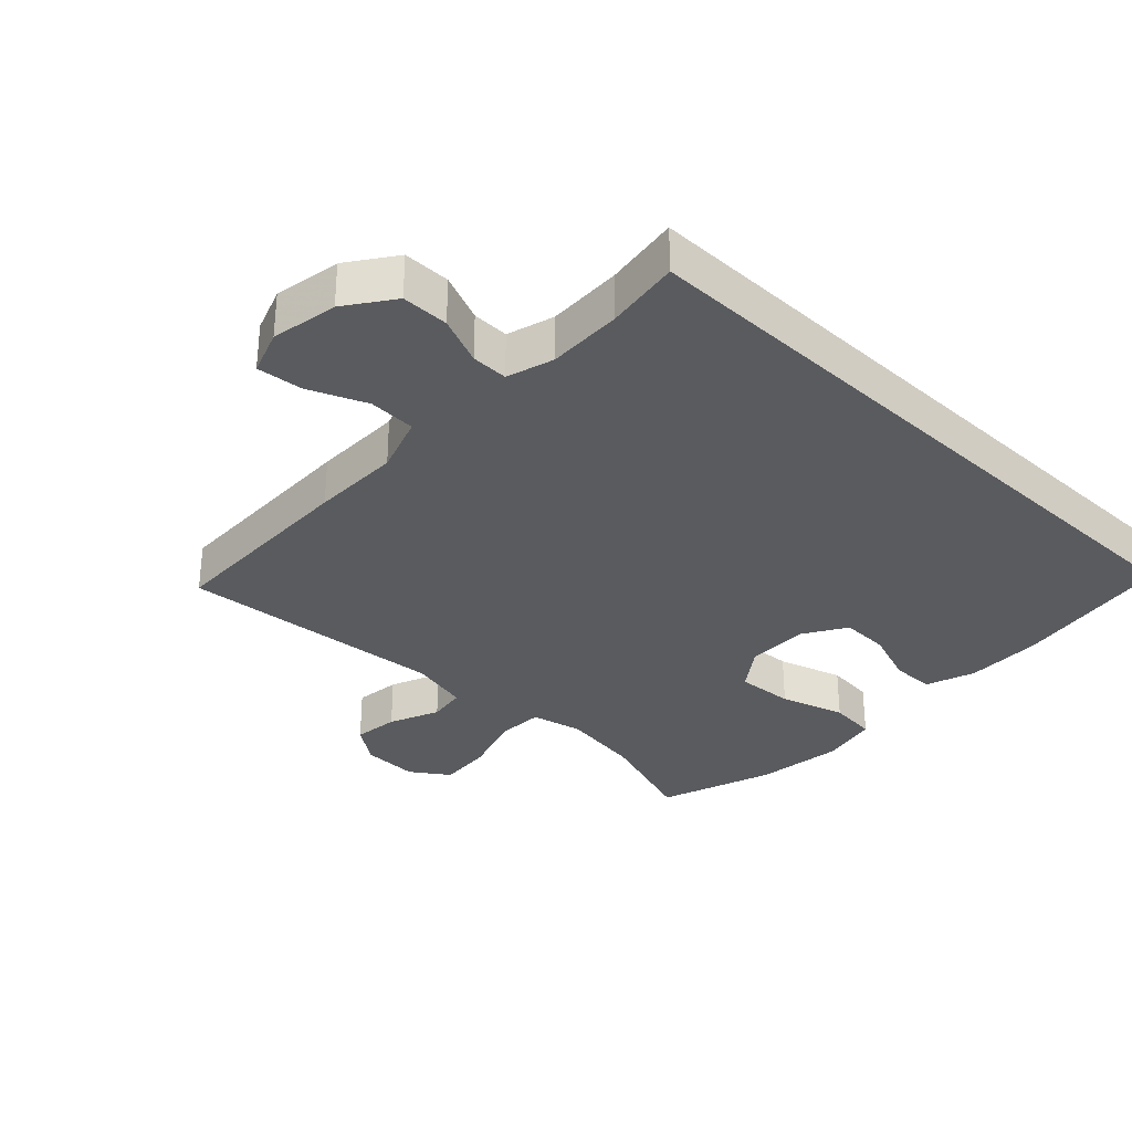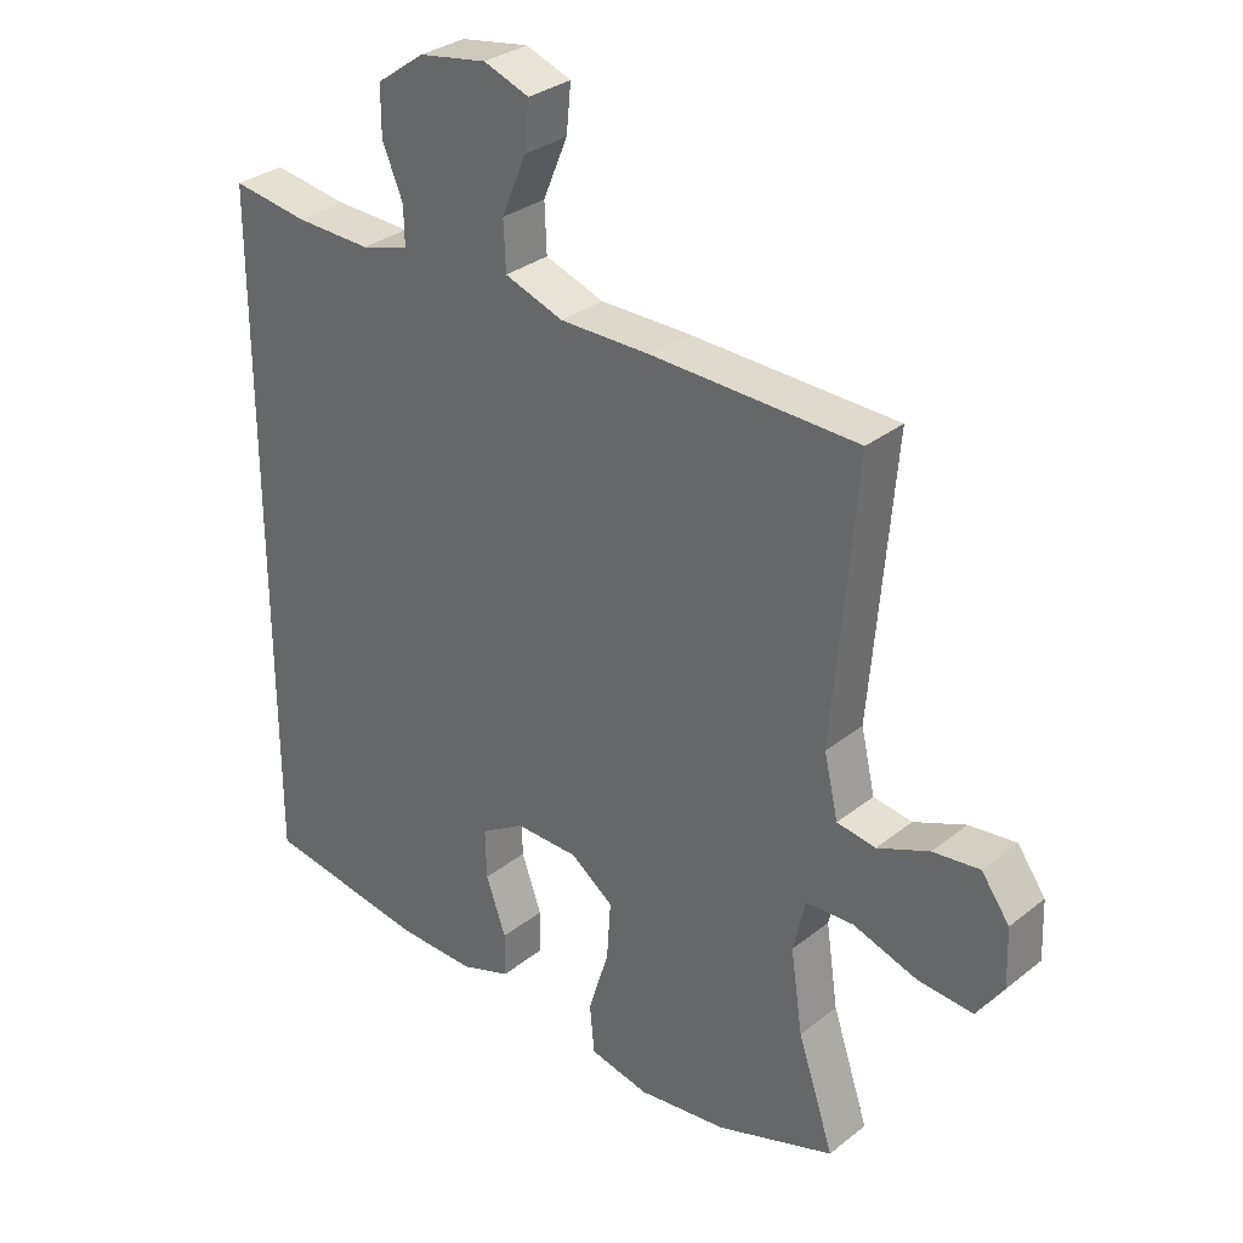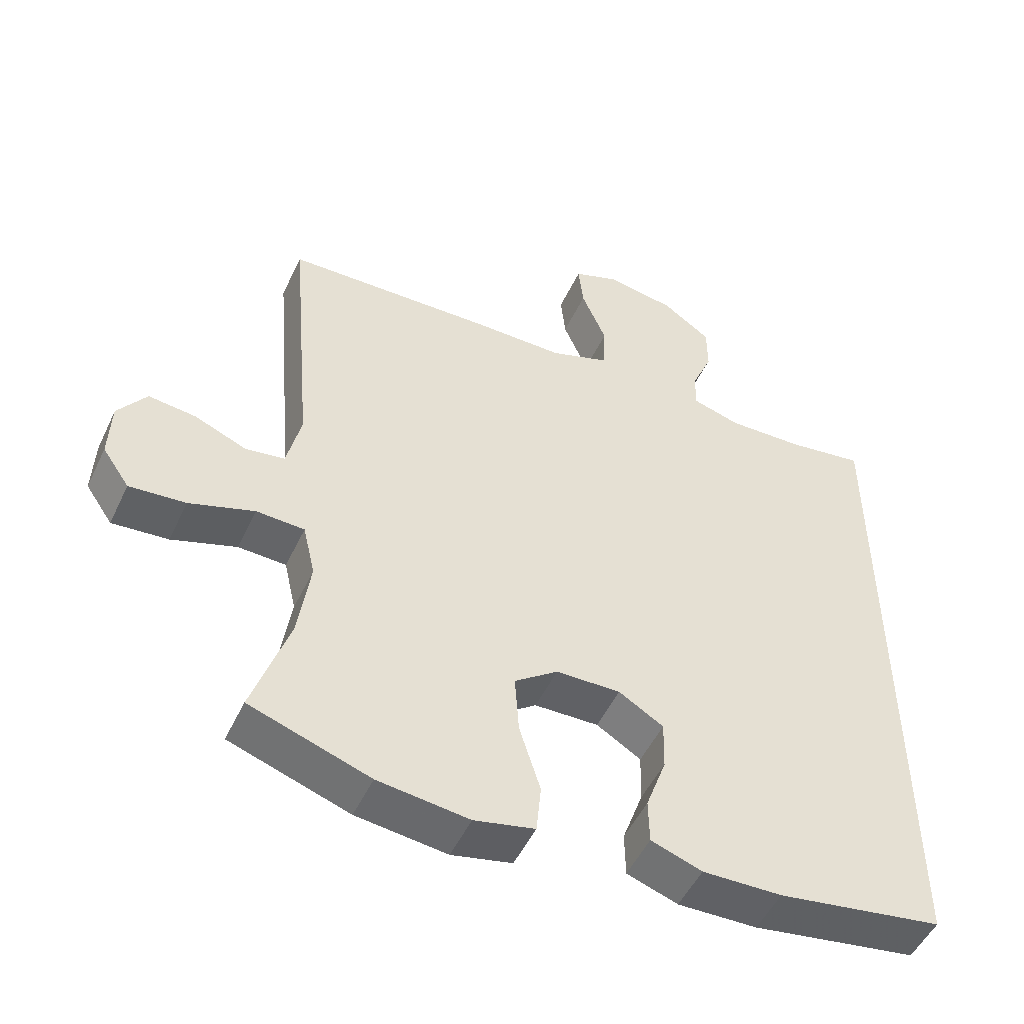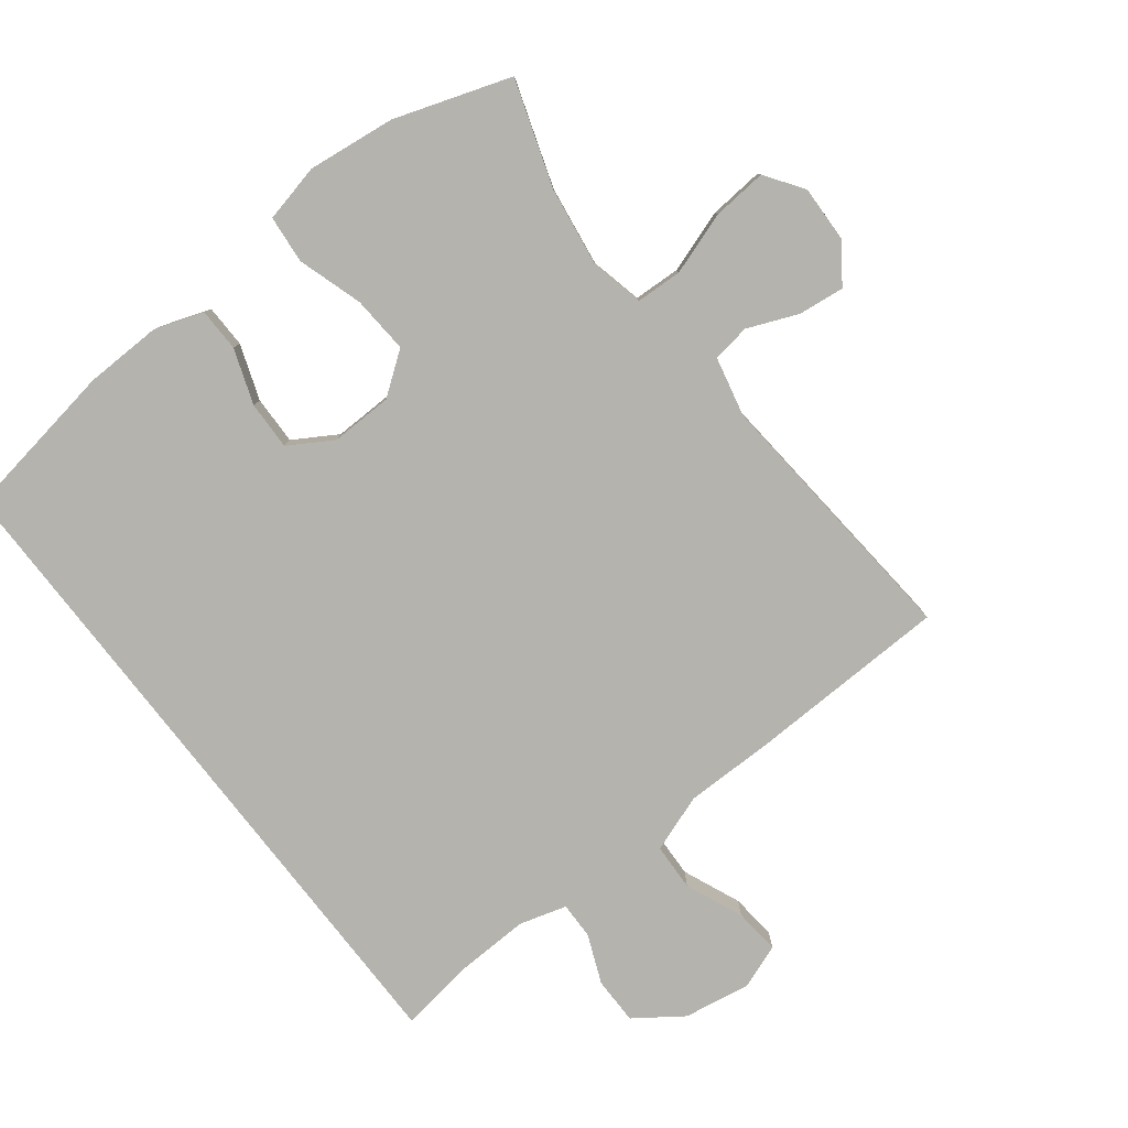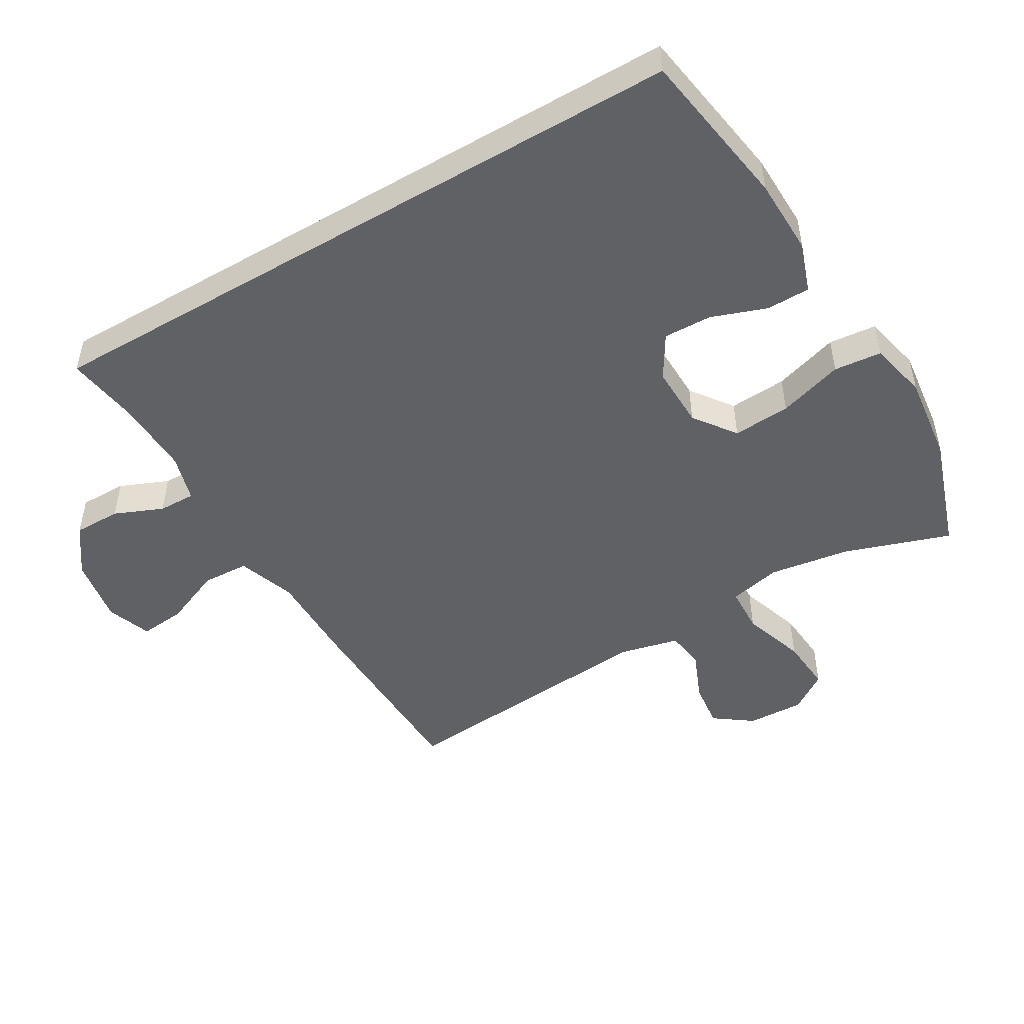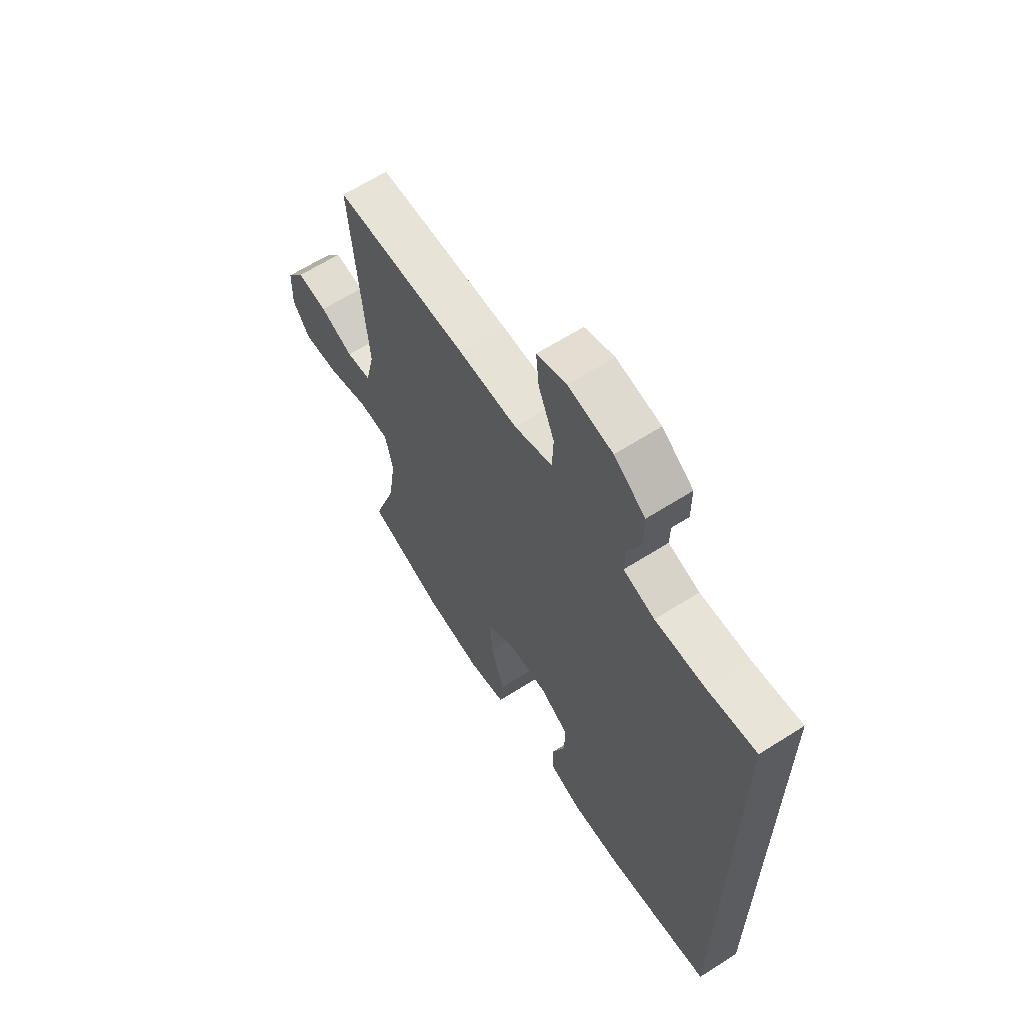
<metadata>
{"format":"obj","ext":"obj","renderer":"f3d","projection":"perspective","resolution":1024,"background":"white","views":[{"elev":-32.2,"azim":46.2,"up":"+Y"},{"elev":31.2,"azim":-138.2,"up":"+Z"},{"elev":-50.8,"azim":-24.8,"up":"+Z"},{"elev":-79.9,"azim":-142.2,"up":"+Y"},{"elev":-49.1,"azim":120.4,"up":"+Y"},{"elev":63.7,"azim":57.3,"up":"+Z"}]}
</metadata>
<code>
v -0.5 0.07 0.5
v -0.192 0.07 0.509
v -0.056 0.07 0.509
v 0.032 0.07 0.54
v 0.035 0.07 0.612
v -0.002 0.07 0.7
v -0.009 0.07 0.77
v 0.059 0.07 0.795
v 0.161 0.07 0.778
v 0.233 0.07 0.727
v 0.233 0.07 0.655
v 0.202 0.07 0.581
v 0.201 0.07 0.525
v 0.273 0.07 0.504
v 0.387 0.07 0.508
v 0.5 0.07 0.525
v 0.5 0.07 -0.495
v 0.256 0.07 -0.534
v 0.139 0.07 -0.537
v 0.064 0.07 -0.511
v 0.063 0.07 -0.445
v 0.093 0.07 -0.361
v 0.095 0.07 -0.287
v 0.029 0.07 -0.247
v -0.066 0.07 -0.249
v -0.13 0.07 -0.296
v -0.124 0.07 -0.384
v -0.093 0.07 -0.483
v -0.1 0.07 -0.556
v -0.189 0.07 -0.576
v -0.323 0.07 -0.56
v -0.5 0.07 -0.5
v -0.446 0.07 -0.338
v -0.428 0.07 -0.215
v -0.446 0.07 -0.136
v -0.517 0.07 -0.133
v -0.613 0.07 -0.165
v -0.696 0.07 -0.172
v -0.736 0.07 -0.114
v -0.733 0.07 -0.027
v -0.691 0.07 0.031
v -0.621 0.07 0.023
v -0.544 0.07 -0.009
v -0.486 0.07 0
v -0.465 0.07 0.091
v -0.5 0 0.5
v -0.192 0 0.509
v -0.056 0 0.509
v 0.032 0 0.54
v 0.035 0 0.612
v -0.002 0 0.7
v -0.009 0 0.77
v 0.059 0 0.795
v 0.161 0 0.778
v 0.233 0 0.727
v 0.233 0 0.655
v 0.202 0 0.581
v 0.201 0 0.525
v 0.273 0 0.504
v 0.387 0 0.508
v 0.5 0 0.525
v 0.5 0 -0.495
v 0.256 0 -0.534
v 0.139 0 -0.537
v 0.064 0 -0.511
v 0.063 0 -0.445
v 0.093 0 -0.361
v 0.095 0 -0.287
v 0.029 0 -0.247
v -0.066 0 -0.249
v -0.13 0 -0.296
v -0.124 0 -0.384
v -0.093 0 -0.483
v -0.1 0 -0.556
v -0.189 0 -0.576
v -0.323 0 -0.56
v -0.5 0 -0.5
v -0.446 0 -0.338
v -0.428 0 -0.215
v -0.446 0 -0.136
v -0.517 0 -0.133
v -0.613 0 -0.165
v -0.696 0 -0.172
v -0.736 0 -0.114
v -0.733 0 -0.027
v -0.691 0 0.031
v -0.621 0 0.023
v -0.544 0 -0.009
v -0.486 0 0
v -0.465 0 0.091
f 40 41 42 43
f 38 39 40 43
f 36 37 38 43
f 35 36 43 44
f 30 31 32 33
f 30 33 34
f 27 28 29 30
f 26 27 30 34
f 25 26 34 35
f 19 20 21 22
f 19 22 23
f 18 19 23
f 15 16 17 18
f 14 15 18 23
f 13 14 23 24
f 9 10 11 12
f 5 6 7 8
f 4 5 8 9
f 45 1 2 3
f 45 3 4
f 44 45 4
f 35 44 4
f 25 35 4
f 12 13 24 25
f 4 9 12 25
f 88 87 86 85
f 88 85 84 83
f 88 83 82 81
f 89 88 81 80
f 78 77 76 75
f 79 78 75
f 75 74 73 72
f 79 75 72 71
f 80 79 71 70
f 67 66 65 64
f 68 67 64
f 68 64 63
f 63 62 61 60
f 68 63 60 59
f 69 68 59 58
f 57 56 55 54
f 53 52 51 50
f 54 53 50 49
f 48 47 46 90
f 49 48 90
f 49 90 89
f 49 89 80
f 49 80 70
f 70 69 58 57
f 70 57 54 49
f 1 46 47 2
f 2 47 48 3
f 3 48 49 4
f 4 49 50 5
f 5 50 51 6
f 6 51 52 7
f 7 52 53 8
f 8 53 54 9
f 9 54 55 10
f 10 55 56 11
f 11 56 57 12
f 12 57 58 13
f 13 58 59 14
f 14 59 60 15
f 15 60 61 16
f 16 61 62 17
f 17 62 63 18
f 18 63 64 19
f 19 64 65 20
f 20 65 66 21
f 21 66 67 22
f 22 67 68 23
f 23 68 69 24
f 24 69 70 25
f 25 70 71 26
f 26 71 72 27
f 27 72 73 28
f 28 73 74 29
f 29 74 75 30
f 30 75 76 31
f 31 76 77 32
f 32 77 78 33
f 33 78 79 34
f 34 79 80 35
f 35 80 81 36
f 36 81 82 37
f 37 82 83 38
f 38 83 84 39
f 39 84 85 40
f 40 85 86 41
f 41 86 87 42
f 42 87 88 43
f 43 88 89 44
f 44 89 90 45
f 45 90 46 1

</code>
